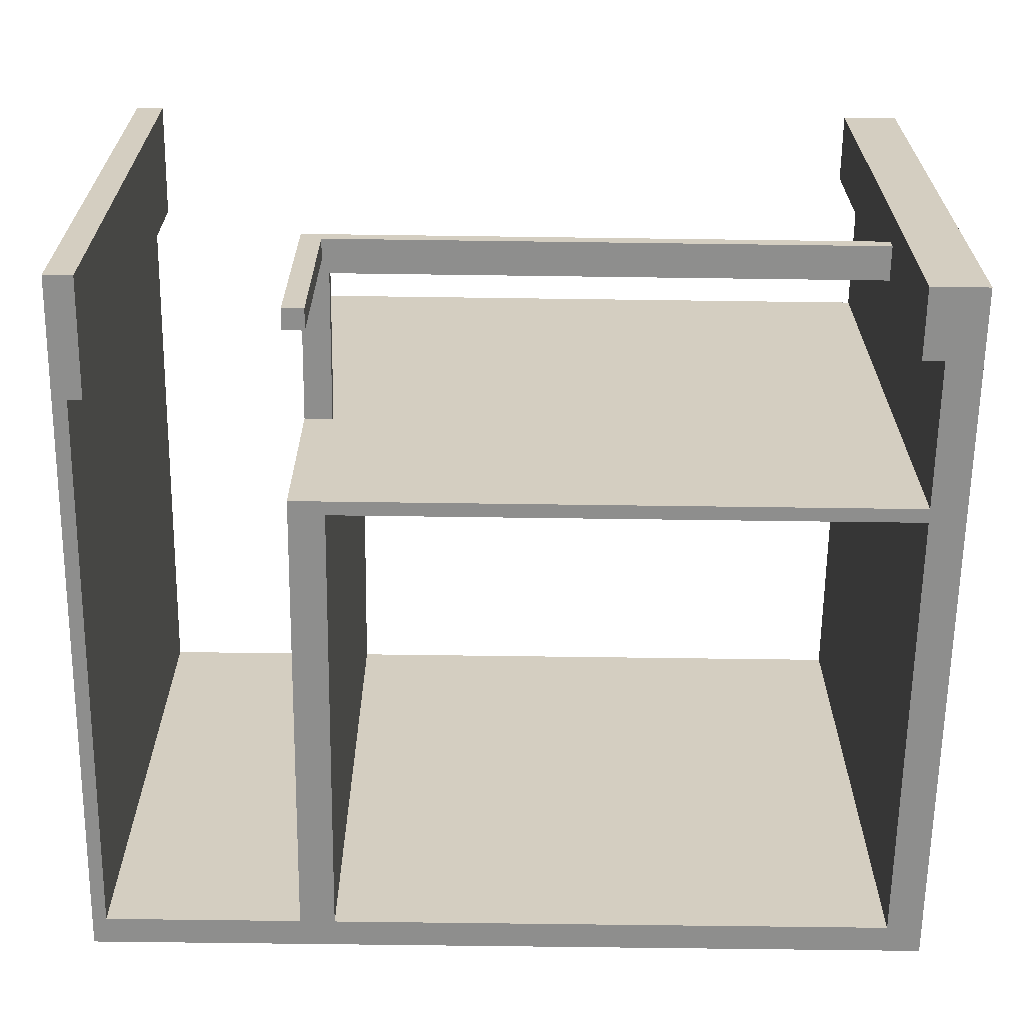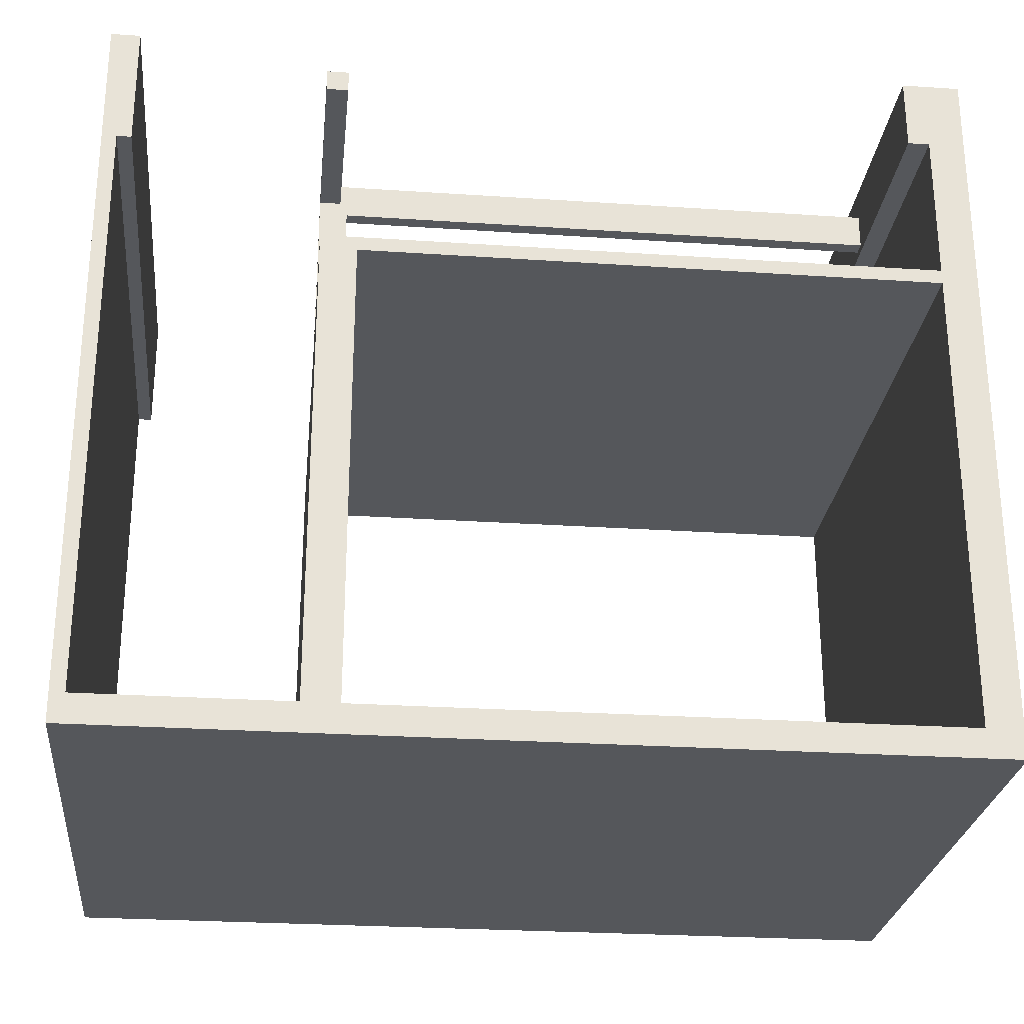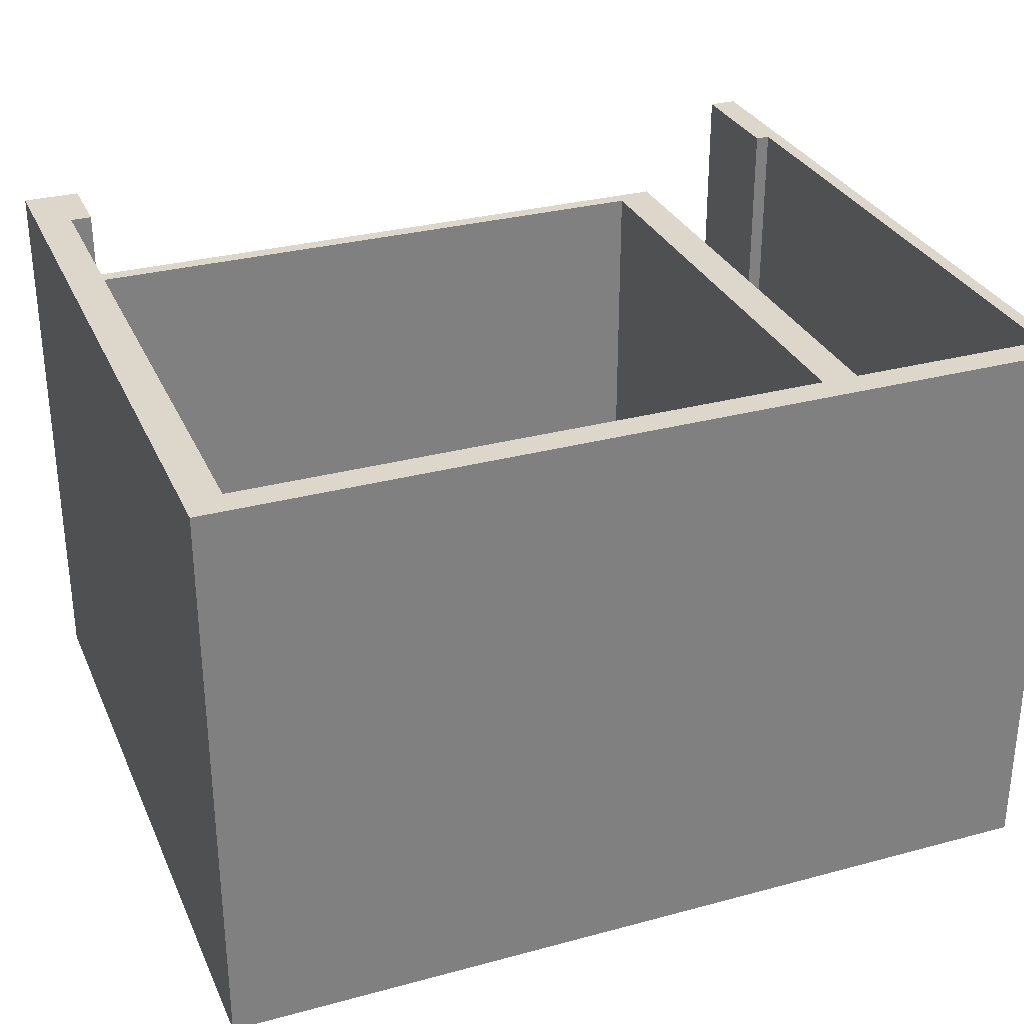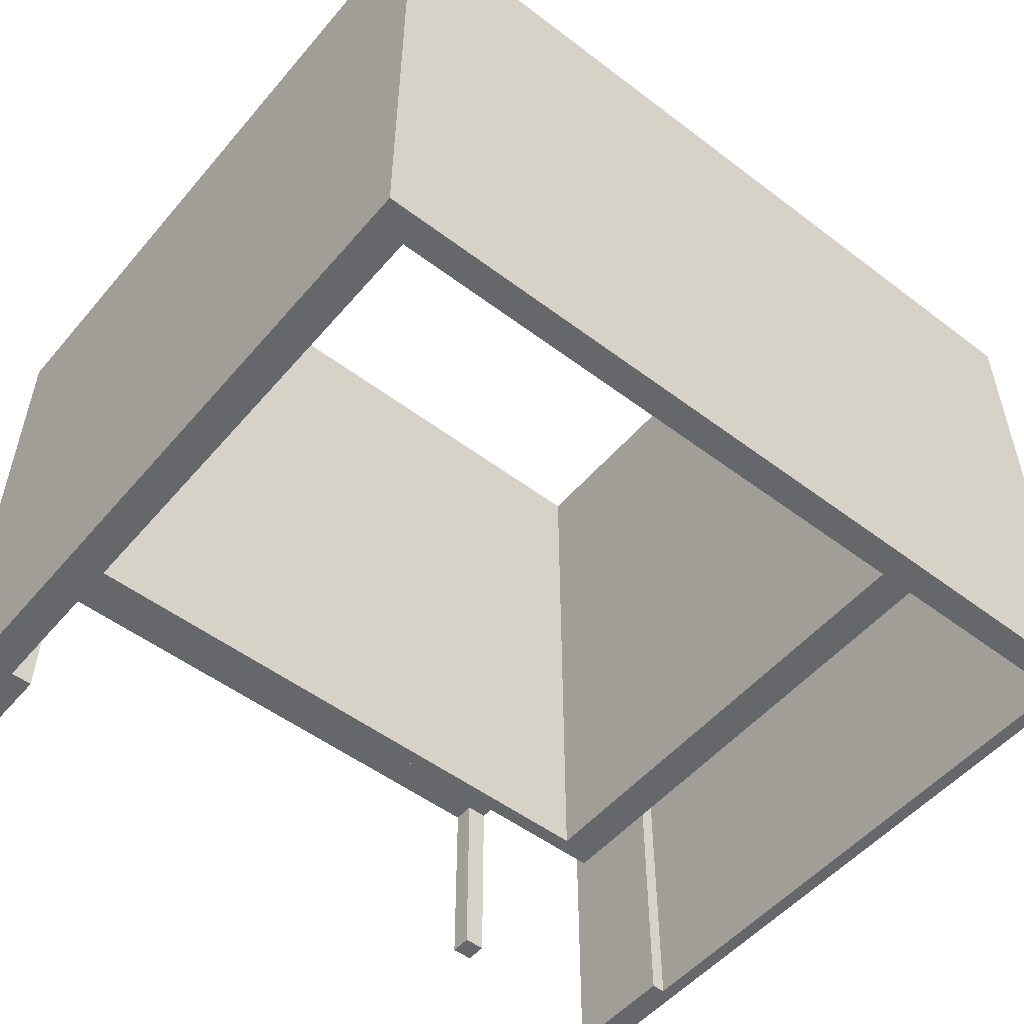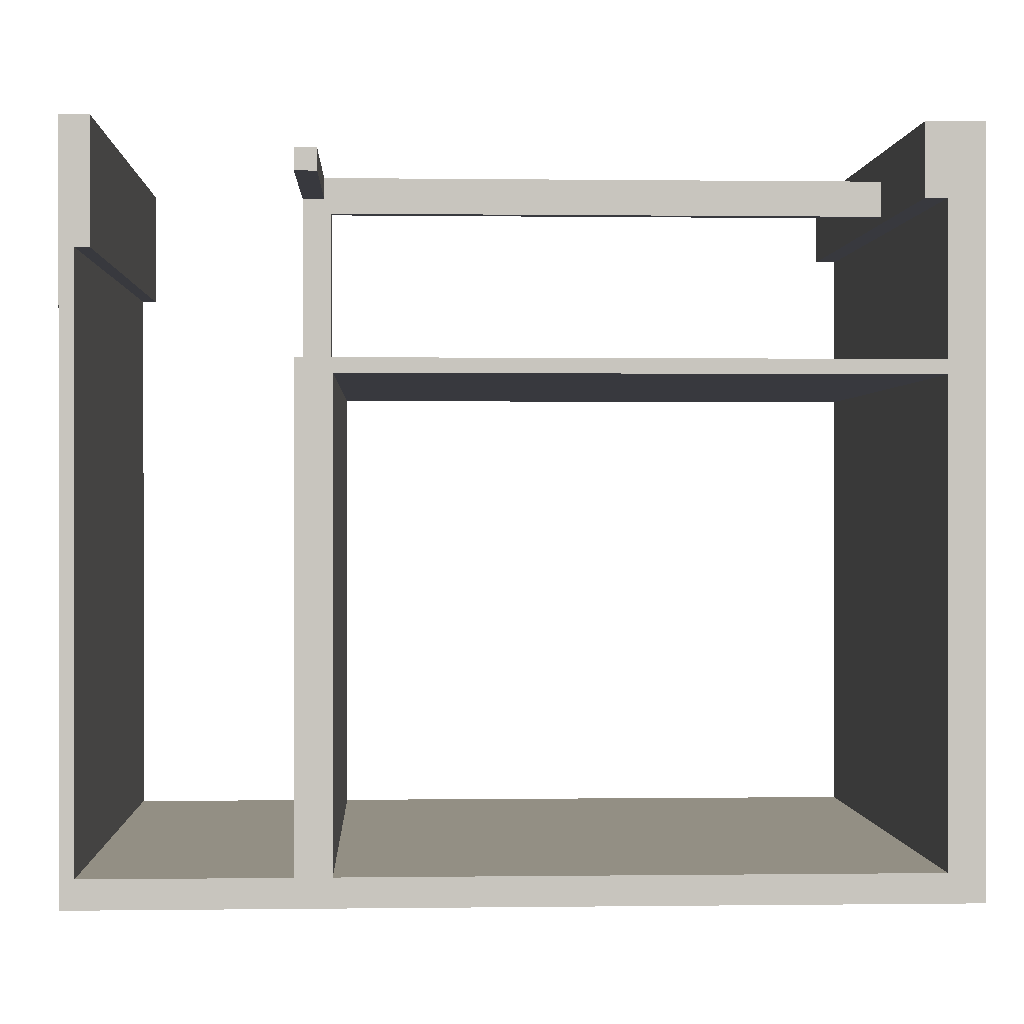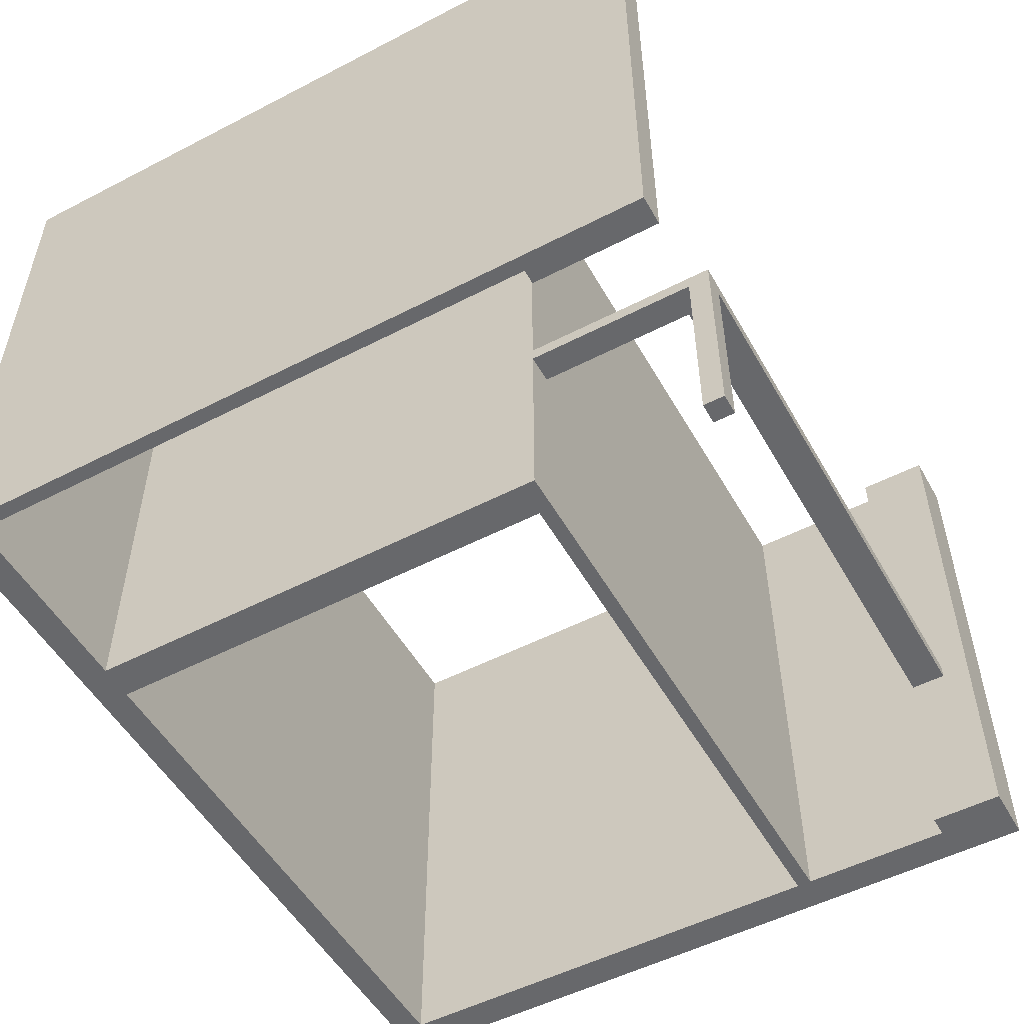
<metadata>
{"format":"obj","ext":"obj","renderer":"f3d","projection":"perspective","resolution":1024,"background":"white","views":[{"elev":-64.8,"azim":-0.8,"up":"+Y"},{"elev":-26.5,"azim":-6.0,"up":"+Z"},{"elev":30.5,"azim":158.8,"up":"+Y"},{"elev":-52.2,"azim":140.8,"up":"+Y"},{"elev":0.1,"azim":-2.7,"up":"+Z"},{"elev":-52.4,"azim":-60.9,"up":"+Y"}]}
</metadata>
<code>
o shop-chips-L2
v -6 8 4.7
v -6 8 -5.5
v -6 16 4.7
v -6 16 -5.5
v -3 8 4.3
v -3 8 4
v -3 8 1.6
v -3 8 1.4
v -3 8 -5.1
v -3 8.2 -5.1
v -3 10.8 4
v -3 10.8 1.6
v -3 11 4.3
v -3 11 1.6
v -3 16 1.6
v -3 16 1.4
v -3 16 -5.1
v 5.2 8 4.7
v 5.2 8 3.7
v 5.2 10.8 4.3
v 5.2 10.8 3.8
v 5.2 11 4.3
v 5.2 11 3.8
v 5.2 16 4.7
v 5.2 16 3.7
v 5.5 8 3.7
v 5.5 8 1.6
v 5.5 8 1.4
v 5.5 8 -5.1
v 5.5 8.2 3.7
v 5.5 8.2 1.6
v 5.5 8.2 1.4
v 5.5 8.2 -5
v 5.5 16 3.7
v 5.5 16 1.6
v 5.5 16 1.4
v 5.5 16 -5
v 5.5 16 -5.1
v -5.8 8 3
v -5.8 8 -5.1
v -5.8 8.2 -5.1
v -5.8 16 3
v -5.8 16 -5.1
v -5.6 8 4.7
v -5.6 8 3
v -5.6 16 4.7
v -5.6 16 3
v -2.7 8 4.3
v -2.7 8 4
v -2.7 10.8 4.3
v -2.7 10.8 4
v -2.6 10.8 3.8
v -2.6 10.8 1.6
v -2.6 11 3.8
v -2.6 11 1.6
v -2.5 8 1.4
v -2.5 8 -5.1
v -2.5 8.2 1.4
v -2.5 8.2 -5
v -2.5 16 1.4
v -2.5 16 -5
v -2.5 16 -5.1
v 6 8 4.7
v 6 8 -5.5
v 6 16 4.7
v 6 16 -5.5
v -6 8 4.7
v -6 16 4.7
v -5.6 8 4.7
v -5.6 16 4.7
v 5.2 8 4.7
v 5.2 16 4.7
v 6 8 4.7
v 6 16 4.7
v -3 8 4.3
v -3 11 4.3
v -2.7 8 4.3
v -2.7 10.8 4.3
v 5.2 10.8 4.3
v 5.2 11 4.3
v -3 8 1.6
v -3 10.8 1.6
v -3 11 1.6
v -3 16 1.6
v -2.6 10.8 1.6
v -2.6 11 1.6
v 5.5 8 1.6
v 5.5 8.2 1.6
v 5.5 16 1.6
v -5.8 8 -5.1
v -5.8 8.2 -5.1
v -5.8 16 -5.1
v -3 8 -5.1
v -3 8.2 -5.1
v -3 16 -5.1
v -2.5 8 -5.1
v -2.5 16 -5.1
v 5.5 8 -5.1
v 5.5 16 -5.1
v -3 8 4
v -3 10.8 4
v -2.7 8 4
v -2.7 10.8 4
v -2.6 10.8 3.8
v -2.6 11 3.8
v 5.2 10.8 3.8
v 5.2 11 3.8
v 5.2 8 3.7
v 5.2 16 3.7
v 5.5 8 3.7
v 5.5 8.2 3.7
v 5.5 16 3.7
v -5.8 8 3
v -5.8 16 3
v -5.6 8 3
v -5.6 16 3
v -2.5 8 1.4
v -2.5 8.2 1.4
v -2.5 16 1.4
v 5.5 8 1.4
v 5.5 8.2 1.4
v 5.5 16 1.4
v -6 8 -5.5
v -6 16 -5.5
v 6 8 -5.5
v 6 16 -5.5
v -6 8 4.7
v -5.6 8 4.7
v 5.2 8 4.7
v 6 8 4.7
v -3 8 4.3
v -2.7 8 4.3
v -3 8 4
v -2.7 8 4
v 5.2 8 3.7
v 5.5 8 3.7
v -5.9 8 3
v -5.8 8 3
v -5.6 8 3
v -3 8 1.6
v 5.5 8 1.6
v -3 8 1.4
v -2.5 8 1.4
v 5.5 8 1.4
v -5.9 8 -5.1
v -5.8 8 -5.1
v -3 8 -5.1
v -2.5 8 -5.1
v 5.5 8 -5.1
v -6 8 -5.5
v 6 8 -5.5
v -2.7 10.8 4.3
v 5.2 10.8 4.3
v -3 10.8 4
v -2.7 10.8 4
v -2.6 10.8 3.8
v 5.2 10.8 3.8
v -3 10.8 1.6
v -2.6 10.8 1.6
v -3 11 4.3
v 5.2 11 4.3
v -2.6 11 3.8
v 5.2 11 3.8
v -3 11 1.6
v -2.6 11 1.6
v -6 16 4.7
v -5.6 16 4.7
v 5.2 16 4.7
v 6 16 4.7
v 5.2 16 3.7
v 5.5 16 3.7
v 5.6 16 3.7
v -5.9 16 3
v -5.8 16 3
v -5.6 16 3
v -3 16 1.6
v 5.5 16 1.6
v -3 16 1.4
v -2.6 16 1.4
v -2.5 16 1.4
v 5.5 16 1.4
v -2.6 16 -5
v -2.5 16 -5
v 5.5 16 -5
v 5.6 16 -5
v -5.8 16 -5.1
v -3 16 -5.1
v -2.5 16 -5.1
v 5.5 16 -5.1
v -5.9 16 -5.2
v -5.8 16 -5.2
v -5.8 16 -5.3
v -3 16 -5.3
v -6 16 -5.5
v 6 16 -5.5
f 3 2 1
f 4 2 3
f 10 9 8
f 11 6 5
f 12 8 7
f 13 11 5
f 13 12 11
f 14 8 12
f 14 12 13
f 15 8 14
f 16 10 8
f 16 8 15
f 17 10 16
f 20 19 18
f 21 19 20
f 22 20 18
f 23 19 21
f 24 22 18
f 24 23 22
f 25 19 23
f 25 23 24
f 30 27 26
f 31 27 30
f 32 29 28
f 33 29 32
f 34 31 30
f 35 31 34
f 36 33 32
f 37 29 33
f 37 33 36
f 38 29 37
f 39 40 41
f 39 41 42
f 42 41 43
f 44 45 46
f 46 45 47
f 48 49 50
f 50 49 51
f 52 53 54
f 54 53 55
f 56 57 58
f 58 57 59
f 58 59 60
f 59 57 61
f 60 59 61
f 61 57 62
f 63 64 65
f 65 64 66
f 69 68 67
f 70 68 69
f 73 72 71
f 74 72 73
f 77 76 75
f 78 76 77
f 79 76 78
f 80 76 79
f 85 82 81
f 86 84 83
f 87 85 81
f 87 86 85
f 88 86 87
f 89 84 86
f 89 86 88
f 93 91 90
f 94 92 91
f 94 91 93
f 95 92 94
f 98 97 96
f 99 97 98
f 100 101 102
f 102 101 103
f 104 105 106
f 106 105 107
f 108 109 110
f 110 109 111
f 111 109 112
f 113 114 115
f 115 114 116
f 117 118 120
f 118 119 120
f 120 119 121
f 121 119 122
f 123 124 125
f 125 124 126
f 133 132 131
f 134 132 133
f 135 130 129
f 136 130 135
f 137 128 127
f 138 128 137
f 139 128 138
f 141 130 136
f 142 141 140
f 143 141 142
f 144 130 141
f 144 141 143
f 145 138 137
f 145 137 127
f 146 138 145
f 147 143 142
f 148 143 147
f 149 130 144
f 150 148 147
f 150 149 148
f 150 146 145
f 150 145 127
f 150 147 146
f 151 130 149
f 151 149 150
f 155 153 152
f 156 153 155
f 156 155 154
f 157 153 156
f 158 156 154
f 159 156 158
f 160 161 162
f 162 161 163
f 160 162 164
f 164 162 165
f 168 169 170
f 170 169 171
f 171 169 172
f 166 167 173
f 173 167 174
f 174 167 175
f 171 172 177
f 176 177 178
f 178 177 179
f 179 177 180
f 177 172 181
f 180 177 181
f 179 180 182
f 178 179 182
f 182 180 183
f 181 172 184
f 172 169 185
f 184 172 185
f 173 174 186
f 182 183 187
f 178 182 187
f 187 183 188
f 184 185 189
f 166 173 190
f 173 186 190
f 186 187 190
f 190 187 191
f 190 191 192
f 191 187 192
f 188 189 193
f 192 187 193
f 187 188 193
f 190 192 194
f 166 190 194
f 192 193 194
f 185 169 195
f 194 193 195
f 193 189 195
f 189 185 195

</code>
